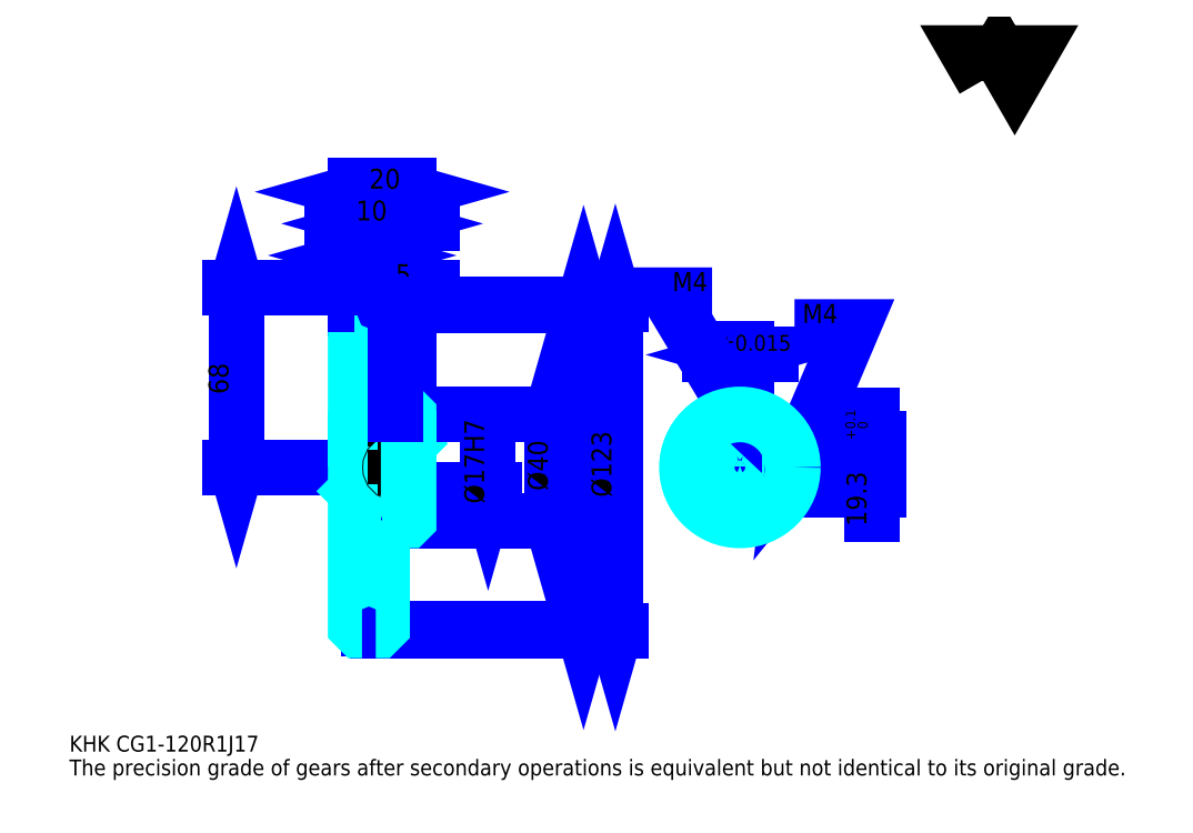
<metadata>
{"format":"dxf","ext":"dxf","renderer":"ezdxf+matplotlib","layout":"modelspace","background":"white","min_lineweight":24,"dpi":150}
</metadata>
<code>
0
SECTION
2
ENTITIES
0
TEXT
8
0
10
15
20
16.5
40
6
41
1
1
KHK CG1-120R1J17
7
KANJI
50
0
51
0
0
TEXT
8
0
10
15
20
7.5
40
6
41
1
1
The precision grade of gears after secondary operations is equivalent but not identical to its original grade.
7
KANJI
50
0
51
0
0
TEXT
8
0
10
15
20
270
40
6.75
41
1
1

7
KANJI
50
0
51
0
0
POLYLINE
8
0
66
     1
70
     2
0
VERTEX
8
0
10
360
20
270
0
VERTEX
8
0
10
354.1
20
280.1
0
VERTEX
8
0
10
377.5
20
280.1
0
VERTEX
8
0
10
371.7
20
270
0
VERTEX
8
0
10
365.9
20
280.1
0
VERTEX
8
0
10
360
20
270
0
SEQEND
0
LINE
8
DASHDOT
10
127.5
20
191.8
11
128.5
21
191.8
0
LINE
8
DASHDOT
10
128
20
196.2
11
128
21
57.75
0
LINE
8
0
10
209
20
184.8
11
209
21
62.75
0
POLYLINE
8
0
66
     1
70
     2
0
VERTEX
8
0
10
210.5
20
179.5
0
VERTEX
8
0
10
209
20
184.8
0
VERTEX
8
0
10
207.5
20
179.5
0
SEQEND
0
POLYLINE
8
0
66
     1
70
     2
0
VERTEX
8
0
10
207.5
20
68
0
VERTEX
8
0
10
209
20
62.75
0
VERTEX
8
0
10
210.5
20
68
0
SEQEND
0
LINE
8
0
10
143
20
184.8
11
211.2
21
184.8
0
LINE
8
0
10
143
20
62.75
11
211.2
21
62.75
0
TEXT
8
0
10
207.5
20
112.5
40
7.5
41
1
1
%%c122
7
KANJI
50
90
51
0
0
LINE
8
0
10
221
20
185.2
11
221
21
62.25
0
POLYLINE
8
0
66
     1
70
     2
0
VERTEX
8
0
10
222.5
20
180
0
VERTEX
8
0
10
221
20
185.2
0
VERTEX
8
0
10
219.5
20
180
0
SEQEND
0
POLYLINE
8
0
66
     1
70
     2
0
VERTEX
8
0
10
219.5
20
67.5
0
VERTEX
8
0
10
221
20
62.25
0
VERTEX
8
0
10
222.5
20
67.5
0
SEQEND
0
LINE
8
0
10
143
20
185.2
11
223.2
21
185.2
0
LINE
8
0
10
143
20
62.25
11
223.2
21
62.25
0
TEXT
8
0
10
219.5
20
112.5
40
7.5
41
1
1
%%c123
7
KANJI
50
90
51
0
0
LINE
8
0
10
78
20
123.8
11
78
21
191.8
0
POLYLINE
8
0
66
     1
70
     2
0
VERTEX
8
0
10
76.5
20
129
0
VERTEX
8
0
10
78
20
123.8
0
VERTEX
8
0
10
79.5
20
129
0
SEQEND
0
POLYLINE
8
0
66
     1
70
     2
0
VERTEX
8
0
10
79.5
20
186.5
0
VERTEX
8
0
10
78
20
191.8
0
VERTEX
8
0
10
76.5
20
186.5
0
SEQEND
0
LINE
8
0
10
123
20
123.8
11
75.75
21
123.8
0
LINE
8
0
10
127.5
20
191.8
11
75.75
21
191.8
0
TEXT
8
0
10
75
20
151.4
40
7.5
41
1
1
68
7
KANJI
50
90
51
0
0
LINE
8
0
10
152
20
215.8
11
124
21
215.8
0
POLYLINE
8
0
66
     1
70
     2
0
VERTEX
8
0
10
127.8
20
214.2
0
VERTEX
8
0
10
133
20
215.8
0
VERTEX
8
0
10
127.8
20
217.2
0
SEQEND
0
POLYLINE
8
0
66
     1
70
     2
0
VERTEX
8
0
10
148.2
20
217.2
0
VERTEX
8
0
10
143
20
215.8
0
VERTEX
8
0
10
148.2
20
214.2
0
SEQEND
0
LINE
8
0
10
133
20
185.2
11
133
21
218
0
TEXT
8
0
10
133.1
20
216.9
40
7.5
41
1
1
10
7
KANJI
50
0
51
0
0
LINE
8
0
10
137
20
203.8
11
114
21
203.8
0
POLYLINE
8
0
66
     1
70
     2
0
VERTEX
8
0
10
117.8
20
202.2
0
VERTEX
8
0
10
123
20
203.8
0
VERTEX
8
0
10
117.8
20
205.2
0
SEQEND
0
POLYLINE
8
0
66
     1
70
     2
0
VERTEX
8
0
10
133.2
20
205.2
0
VERTEX
8
0
10
128
20
203.8
0
VERTEX
8
0
10
133.2
20
202.2
0
SEQEND
0
LINE
8
0
10
128
20
185.2
11
128
21
206
0
TEXT
8
0
10
123.1
20
204.9
40
7.5
41
1
1
5
7
KANJI
50
0
51
0
0
ARC
8
DASHDOT
10
128
20
191.8
40
7.88
50
220
51
320
0
ARC
8
DASHDOT
10
128
20
55.75
40
7.88
50
40
51
140
0
ARC
8
0
10
128
20
191.8
40
9.25
50
237.3
51
302.7
0
ARC
8
0
10
128
20
55.75
40
9.25
50
57.28
51
122.7
0
ARC
8
0
10
128
20
191.8
40
7
50
248.2
51
291.8
0
ARC
8
0
10
128
20
55.75
40
7
50
68.21
51
111.8
0
LINE
8
DASHDOT
10
123
20
123.8
11
147.5
21
123.8
0
LINE
8
0
10
133
20
183.8
11
133
21
185.2
0
LINE
8
0
10
123
20
183.8
11
123
21
185.2
0
LINE
8
0
10
143
20
143.2
11
143
21
185.2
0
LINE
8
0
10
133
20
143.8
11
143
21
143.8
0
LINE
8
0
10
133
20
103.8
11
143
21
103.8
0
LINE
8
0
10
131.5
20
185.2
11
143
21
185.2
0
LINE
8
0
10
128
20
184.8
11
143
21
184.8
0
LINE
8
0
10
128
20
62.75
11
143
21
62.75
0
LINE
8
0
10
131.5
20
62.25
11
143
21
62.25
0
LINE
8
0
10
143
20
132.8
11
142.5
21
132.2
0
LINE
8
0
10
143
20
114.8
11
142.5
21
115.2
0
LINE
8
0
10
123
20
114.8
11
123.5
21
115.2
0
POLYLINE
8
0
66
     1
70
     2
0
VERTEX
8
0
10
125.4
20
185.2
0
VERTEX
8
0
10
124.5
20
185.2
0
VERTEX
8
0
10
123
20
183.8
0
VERTEX
8
0
10
123
20
114.8
0
SEQEND
0
POLYLINE
8
0
66
     1
70
     2
0
VERTEX
8
0
10
123
20
114.8
0
VERTEX
8
0
10
123
20
63.75
0
VERTEX
8
0
10
124.5
20
62.25
0
VERTEX
8
0
10
125.4
20
62.25
0
SEQEND
0
POLYLINE
8
0
66
     1
70
     2
0
VERTEX
8
0
10
123
20
132.8
0
VERTEX
8
0
10
123.5
20
132.2
0
VERTEX
8
0
10
123.5
20
115.2
0
VERTEX
8
0
10
142.5
20
115.2
0
VERTEX
8
0
10
142.5
20
132.2
0
VERTEX
8
0
10
123.5
20
132.2
0
SEQEND
0
LINE
8
0
10
123
20
227.8
11
143
21
227.8
0
POLYLINE
8
0
66
     1
70
     2
0
VERTEX
8
0
10
128.2
20
229.2
0
VERTEX
8
0
10
123
20
227.8
0
VERTEX
8
0
10
128.2
20
226.2
0
SEQEND
0
POLYLINE
8
0
66
     1
70
     2
0
VERTEX
8
0
10
137.8
20
226.2
0
VERTEX
8
0
10
143
20
227.8
0
VERTEX
8
0
10
137.8
20
229.2
0
SEQEND
0
LINE
8
0
10
123
20
185.2
11
123
21
230
0
LINE
8
0
10
143
20
185.2
11
143
21
230
0
TEXT
8
0
10
128.1
20
228.9
40
7.5
41
1
1
20
7
KANJI
50
0
51
0
0
LINE
8
0
10
142
20
215.8
11
114
21
215.8
0
POLYLINE
8
0
66
     1
70
     2
0
VERTEX
8
0
10
117.8
20
214.2
0
VERTEX
8
0
10
123
20
215.8
0
VERTEX
8
0
10
117.8
20
217.2
0
SEQEND
0
POLYLINE
8
0
66
     1
70
     2
0
VERTEX
8
0
10
138.2
20
217.2
0
VERTEX
8
0
10
133
20
215.8
0
VERTEX
8
0
10
138.2
20
214.2
0
SEQEND
0
TEXT
8
0
10
123.1
20
216.9
40
7.5
41
1
1
10
7
KANJI
50
0
51
0
0
LINE
8
0
10
197
20
143.8
11
197
21
103.8
0
POLYLINE
8
0
66
     1
70
     2
0
VERTEX
8
0
10
198.5
20
138.5
0
VERTEX
8
0
10
197
20
143.8
0
VERTEX
8
0
10
195.5
20
138.5
0
SEQEND
0
POLYLINE
8
0
66
     1
70
     2
0
VERTEX
8
0
10
195.5
20
109
0
VERTEX
8
0
10
197
20
103.8
0
VERTEX
8
0
10
198.5
20
109
0
SEQEND
0
LINE
8
0
10
143
20
143.8
11
199.2
21
143.8
0
LINE
8
0
10
143
20
103.8
11
199.2
21
103.8
0
TEXT
8
0
10
195.5
20
114.9
40
7.5
41
1
1
%%c40
7
KANJI
50
90
51
0
0
LINE
8
DASHDOT
10
268
20
151.2
11
268
21
99.25
0
LINE
8
DASHDOT
10
243.5
20
123.8
11
292.5
21
123.8
0
LINE
8
0
10
279.5
20
166.2
11
256.5
21
166.2
0
POLYLINE
8
0
66
     1
70
     2
0
VERTEX
8
0
10
260.2
20
164.8
0
VERTEX
8
0
10
265.5
20
166.2
0
VERTEX
8
0
10
260.2
20
167.8
0
SEQEND
0
POLYLINE
8
0
66
     1
70
     2
0
VERTEX
8
0
10
275.8
20
167.8
0
VERTEX
8
0
10
270.5
20
166.2
0
VERTEX
8
0
10
275.8
20
164.8
0
SEQEND
0
LINE
8
0
10
265.5
20
134.6
11
265.5
21
168.5
0
LINE
8
0
10
270.5
20
134.6
11
270.5
21
168.5
0
TEXT
8
0
10
252.5
20
167.8
40
7.5
41
1
1
5
7
KANJI
50
0
51
0
0
TEXT
8
0
10
259.9
20
167.8
40
6
41
1
1
%%p0.015
7
KANJI
50
0
51
0
0
LINE
8
0
10
318
20
106.2
11
318
21
143.6
0
POLYLINE
8
0
66
     1
70
     2
0
VERTEX
8
0
10
316.5
20
139.8
0
VERTEX
8
0
10
318
20
134.6
0
VERTEX
8
0
10
319.5
20
139.8
0
SEQEND
0
POLYLINE
8
0
66
     1
70
     2
0
VERTEX
8
0
10
319.5
20
110
0
VERTEX
8
0
10
318
20
115.2
0
VERTEX
8
0
10
316.5
20
110
0
SEQEND
0
LINE
8
0
10
270.5
20
134.6
11
320.2
21
134.6
0
LINE
8
0
10
268
20
115.2
11
320.2
21
115.2
0
TEXT
8
0
10
315.8
20
101.6
40
7.5
41
1
1
19.3
7
KANJI
50
90
51
0
0
TEXT
8
0
10
316.2
20
134
40
3.75
41
1
1

7
KANJI
50
90
51
0
0
TEXT
8
0
10
311.5
20
134
40
3.75
41
1
1
+
7
KANJI
50
90
51
0
0
TEXT
8
0
10
316.2
20
138.2
40
3.75
41
1
1
0
7
KANJI
50
90
51
0
0
TEXT
8
0
10
311.5
20
138.2
40
3.75
41
1
1
0.1
7
KANJI
50
90
51
0
0
ARC
8
0
10
268
20
123.8
40
8.5
50
107.1
51
72.9
0
POLYLINE
8
0
66
     1
70
     2
0
VERTEX
8
0
10
270.5
20
131.9
0
VERTEX
8
0
10
270.5
20
134.6
0
VERTEX
8
0
10
265.5
20
134.6
0
VERTEX
8
0
10
265.5
20
131.9
0
SEQEND
0
LINE
8
0
10
123
20
134.6
11
143
21
134.6
0
POLYLINE
8
DASHDOT
66
     1
70
     2
0
VERTEX
8
DASHDOT
10
138
20
148.2
0
VERTEX
8
DASHDOT
10
138
20
130.1
0
SEQEND
0
POLYLINE
8
0
66
     1
70
     2
0
VERTEX
8
0
10
140
20
143.8
0
VERTEX
8
0
10
140
20
134.6
0
SEQEND
0
POLYLINE
8
0
66
     1
70
     2
0
VERTEX
8
0
10
136
20
143.8
0
VERTEX
8
0
10
136
20
134.6
0
SEQEND
0
POLYLINE
8
0
66
     1
70
     2
0
VERTEX
8
0
10
139.6
20
143.8
0
VERTEX
8
0
10
139.6
20
134.6
0
SEQEND
0
POLYLINE
8
0
66
     1
70
     2
0
VERTEX
8
0
10
136.4
20
143.8
0
VERTEX
8
0
10
136.4
20
134.6
0
SEQEND
0
POLYLINE
8
0
66
     1
70
     2
0
VERTEX
8
0
10
266
20
134.6
0
VERTEX
8
0
10
266
20
143.6
0
SEQEND
0
POLYLINE
8
0
66
     1
70
     2
0
VERTEX
8
0
10
270
20
134.6
0
VERTEX
8
0
10
270
20
143.6
0
SEQEND
0
POLYLINE
8
0
66
     1
70
     2
0
VERTEX
8
0
10
266.4
20
134.6
0
VERTEX
8
0
10
266.4
20
143.7
0
SEQEND
0
POLYLINE
8
0
66
     1
70
     2
0
VERTEX
8
0
10
269.6
20
134.6
0
VERTEX
8
0
10
269.6
20
143.7
0
SEQEND
0
POLYLINE
8
0
66
     1
70
     2
0
VERTEX
8
0
10
268
20
143.8
0
VERTEX
8
0
10
241
20
188.8
0
VERTEX
8
0
10
257.5
20
188.8
0
SEQEND
0
POLYLINE
8
0
66
     1
70
     2
0
VERTEX
8
0
10
264
20
147.5
0
VERTEX
8
0
10
268
20
143.8
0
VERTEX
8
0
10
266.6
20
149
0
SEQEND
0
TEXT
8
0
10
242.5
20
190.2
40
7.2
41
1
1
M4
7
KANJI
50
0
51
0
0
CIRCLE
8
0
10
138
20
123.8
40
2
0
CIRCLE
8
0
10
138
20
123.8
40
1.62
0
POLYLINE
8
DASHDOT
66
     1
70
     2
0
VERTEX
8
DASHDOT
10
131.5
20
123.8
0
VERTEX
8
DASHDOT
10
144.5
20
123.8
0
SEQEND
0
POLYLINE
8
DASHDOT
66
     1
70
     2
0
VERTEX
8
DASHDOT
10
138
20
117.2
0
VERTEX
8
DASHDOT
10
138
20
130.2
0
SEQEND
0
LINE
8
0
10
138
20
143.8
11
138
21
185.2
0
POLYLINE
8
0
66
     1
70
     2
0
VERTEX
8
0
10
276.3
20
125.8
0
VERTEX
8
0
10
287.9
20
125.8
0
SEQEND
0
POLYLINE
8
0
66
     1
70
     2
0
VERTEX
8
0
10
276.3
20
121.8
0
VERTEX
8
0
10
287.9
20
121.8
0
SEQEND
0
POLYLINE
8
0
66
     1
70
     2
0
VERTEX
8
0
10
276.3
20
125.4
0
VERTEX
8
0
10
287.9
20
125.4
0
SEQEND
0
POLYLINE
8
0
66
     1
70
     2
0
VERTEX
8
0
10
276.3
20
122.1
0
VERTEX
8
0
10
287.9
20
122.1
0
SEQEND
0
POLYLINE
8
0
66
     1
70
     2
0
VERTEX
8
0
10
288
20
123.8
0
VERTEX
8
0
10
310.5
20
176.8
0
VERTEX
8
0
10
288.6
20
176.8
0
SEQEND
0
POLYLINE
8
0
66
     1
70
     2
0
VERTEX
8
0
10
288.7
20
129.2
0
VERTEX
8
0
10
288
20
123.8
0
VERTEX
8
0
10
291.4
20
128
0
SEQEND
0
TEXT
8
0
10
291.6
20
178.2
40
7.2
41
1
1
M4
7
KANJI
50
0
51
0
0
LINE
8
0
10
173
20
132.2
11
173
21
115.2
0
POLYLINE
8
0
66
     1
70
     2
0
VERTEX
8
0
10
171.5
20
120.5
0
VERTEX
8
0
10
173
20
115.2
0
VERTEX
8
0
10
174.5
20
120.5
0
SEQEND
0
LINE
8
0
10
143
20
115.2
11
175.2
21
115.2
0
TEXT
8
0
10
171.5
20
110.1
40
7.5
41
1
1
%%c17H7
7
KANJI
50
90
51
0
0
POLYLINE
8
0
66
     1
70
     2
0
VERTEX
8
0
10
133
20
143.8
0
VERTEX
8
0
10
133
20
183.8
0
VERTEX
8
0
10
131.5
20
185.2
0
VERTEX
8
0
10
130.6
20
185.2
0
SEQEND
0
POLYLINE
8
0
66
     1
70
     2
0
VERTEX
8
0
10
130.6
20
62.25
0
VERTEX
8
0
10
131.5
20
62.25
0
VERTEX
8
0
10
133
20
63.75
0
VERTEX
8
0
10
133
20
103.8
0
SEQEND
0
POLYLINE
8
0
66
     1
70
     2
0
VERTEX
8
0
10
133
20
103.8
0
VERTEX
8
0
10
142.5
20
103.8
0
VERTEX
8
0
10
143
20
104.2
0
VERTEX
8
0
10
143
20
143.2
0
VERTEX
8
0
10
142.5
20
143.8
0
VERTEX
8
0
10
133
20
143.8
0
SEQEND
0
CIRCLE
8
0
10
268
20
123.8
40
20
0
LINE
8
0
10
152
20
191.8
11
129
21
191.8
0
POLYLINE
8
0
66
     1
70
     2
0
VERTEX
8
0
10
132.8
20
190.2
0
VERTEX
8
0
10
138
20
191.8
0
VERTEX
8
0
10
132.8
20
193.2
0
SEQEND
0
POLYLINE
8
0
66
     1
70
     2
0
VERTEX
8
0
10
148.2
20
193.2
0
VERTEX
8
0
10
143
20
191.8
0
VERTEX
8
0
10
148.2
20
190.2
0
SEQEND
0
LINE
8
0
10
138
20
185.2
11
138
21
194
0
TEXT
8
0
10
138.1
20
192.9
40
7.5
41
1
1
5
7
KANJI
50
0
51
0
0
LINE
8
0
10
138
20
143.8
11
138
21
185.2
0
ENDSEC
0
EOF

</code>
